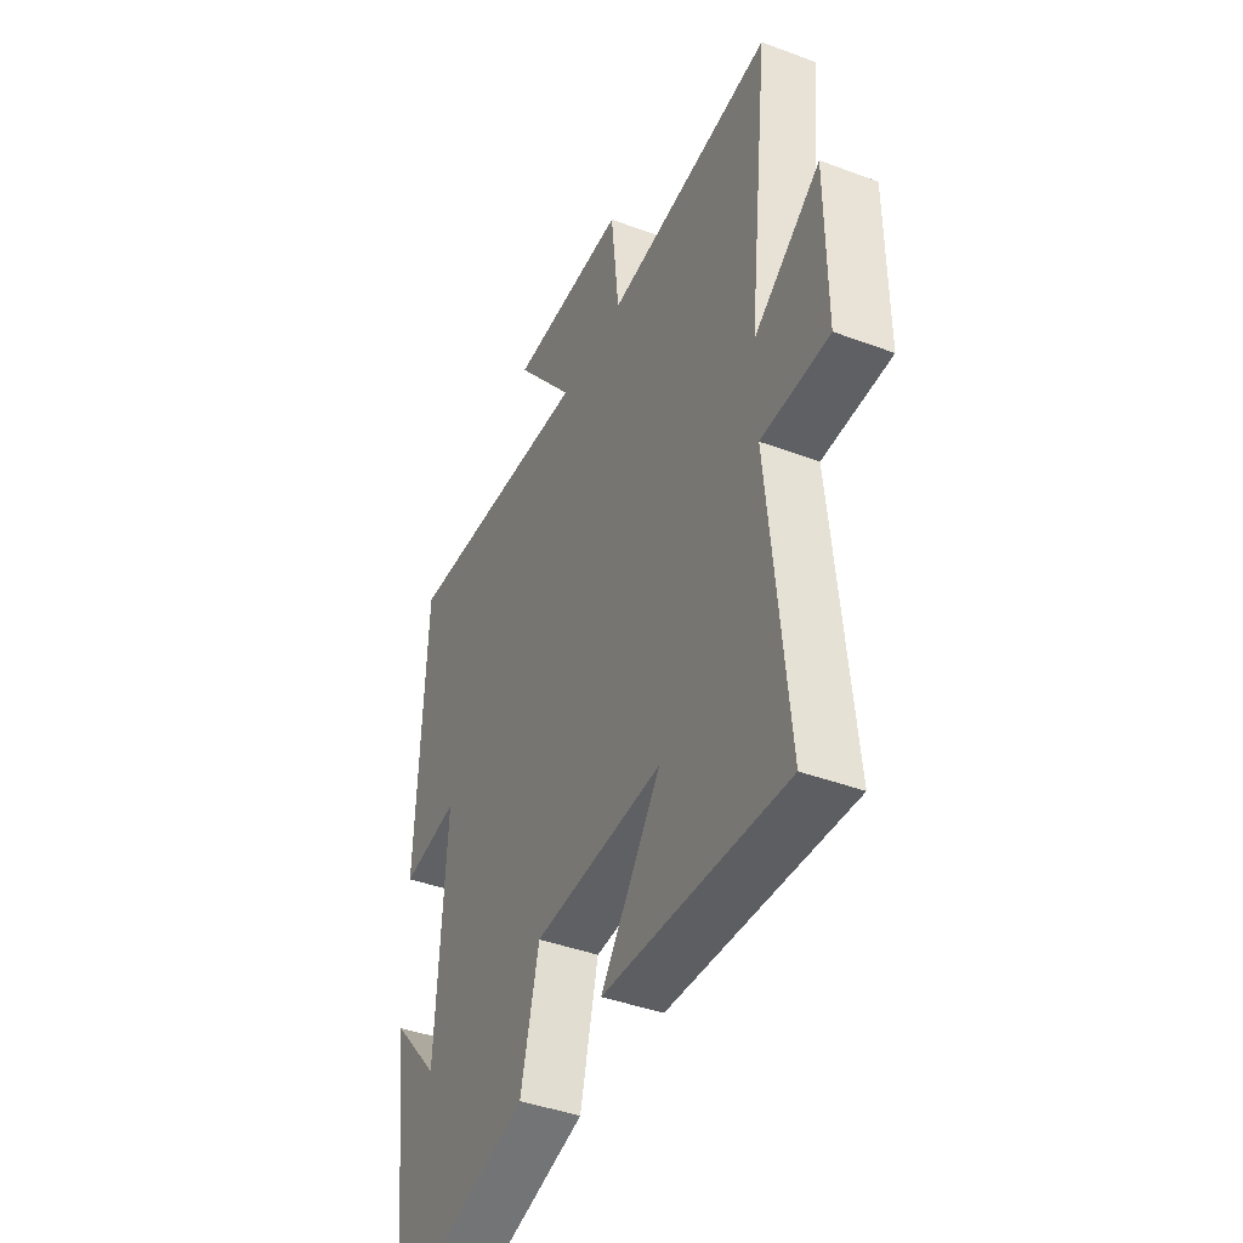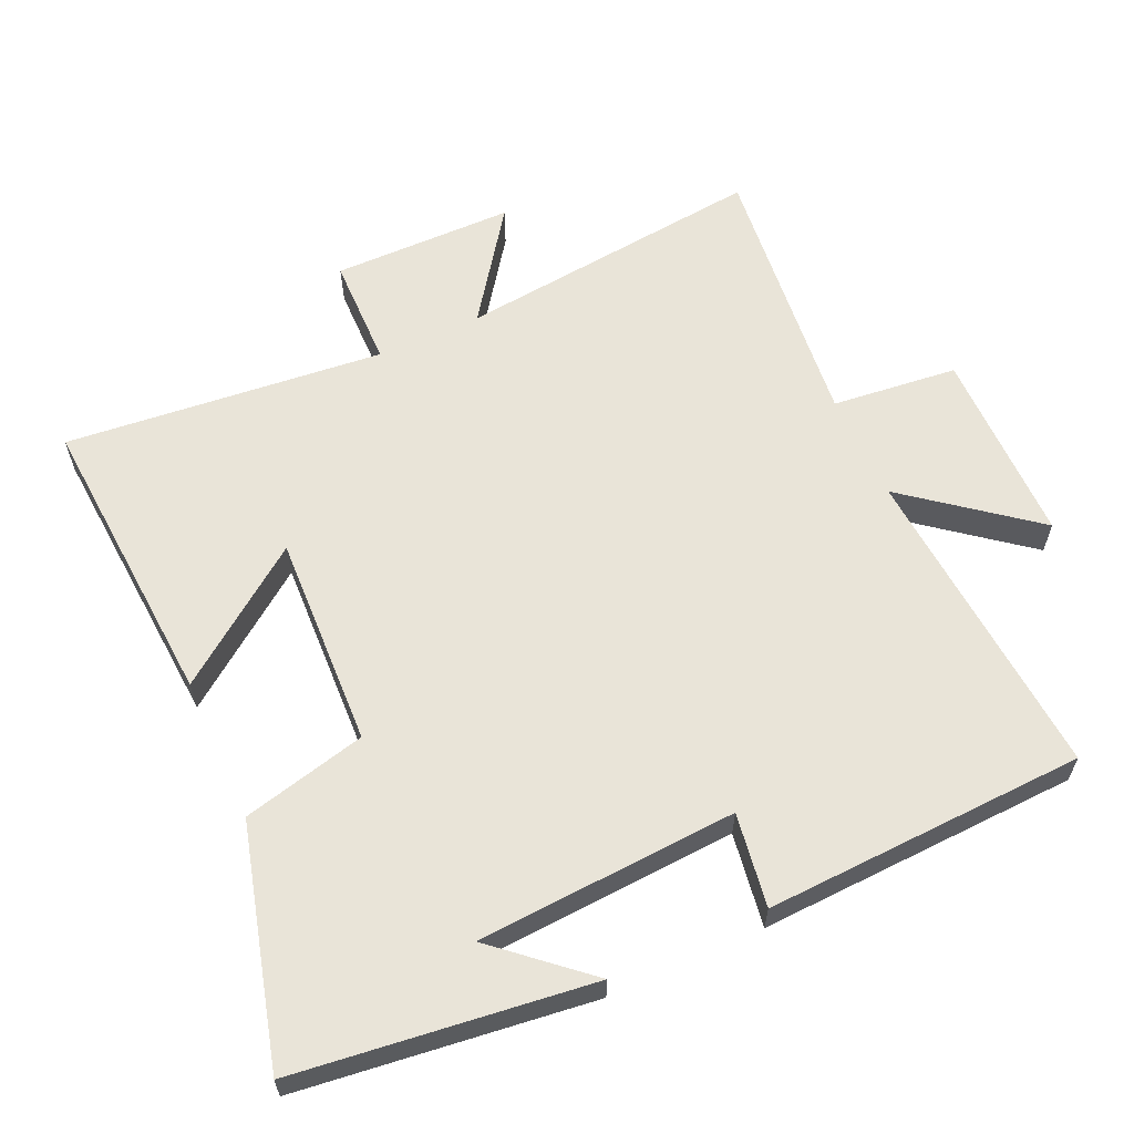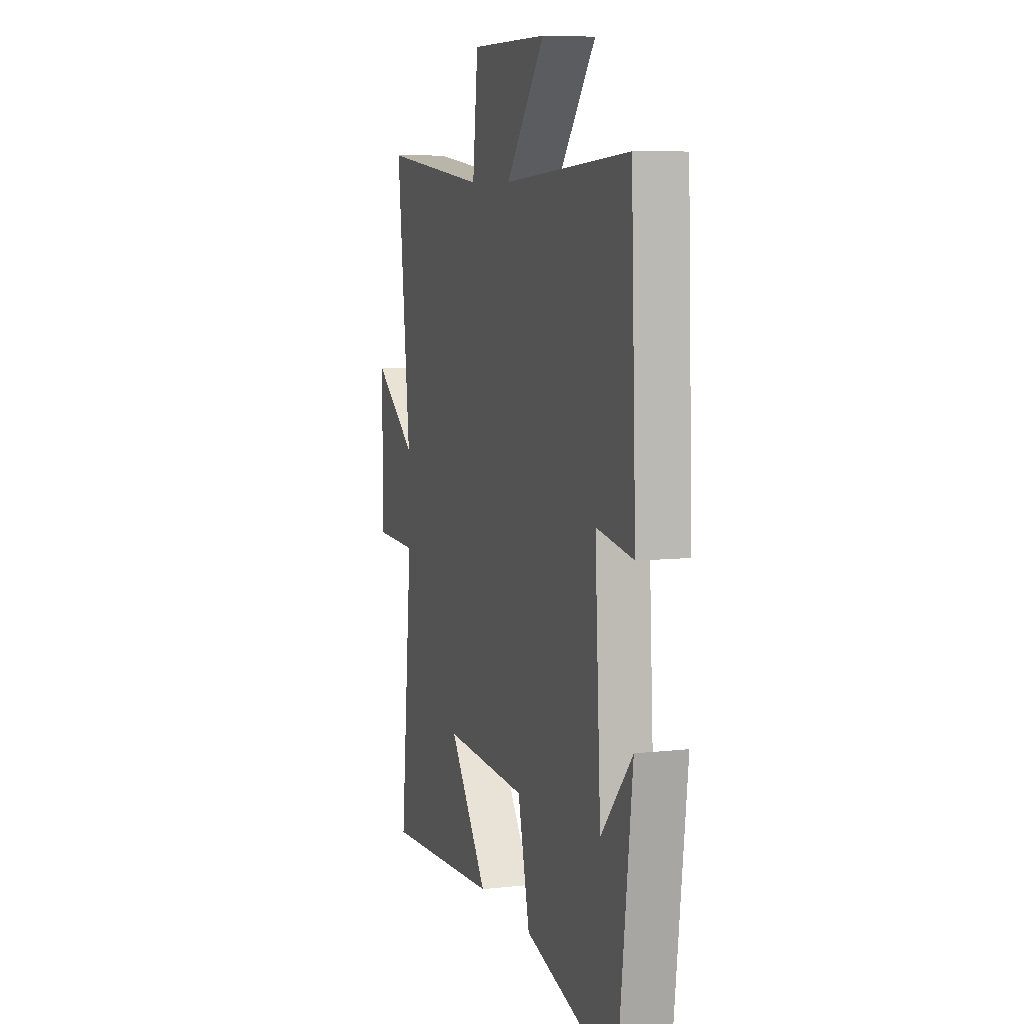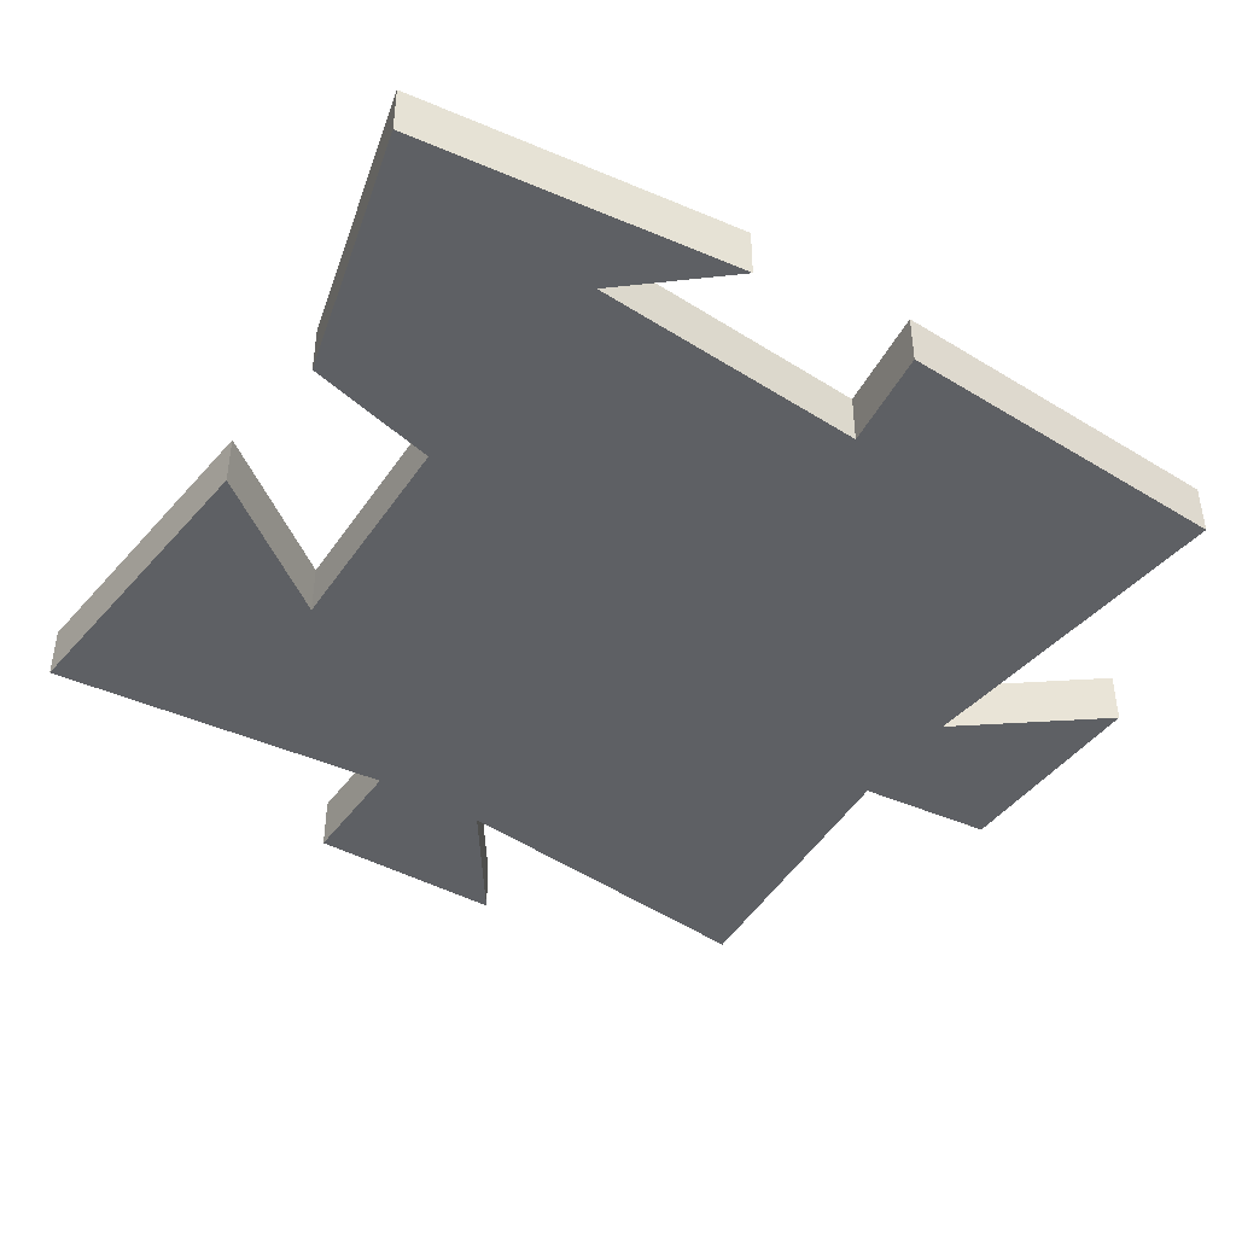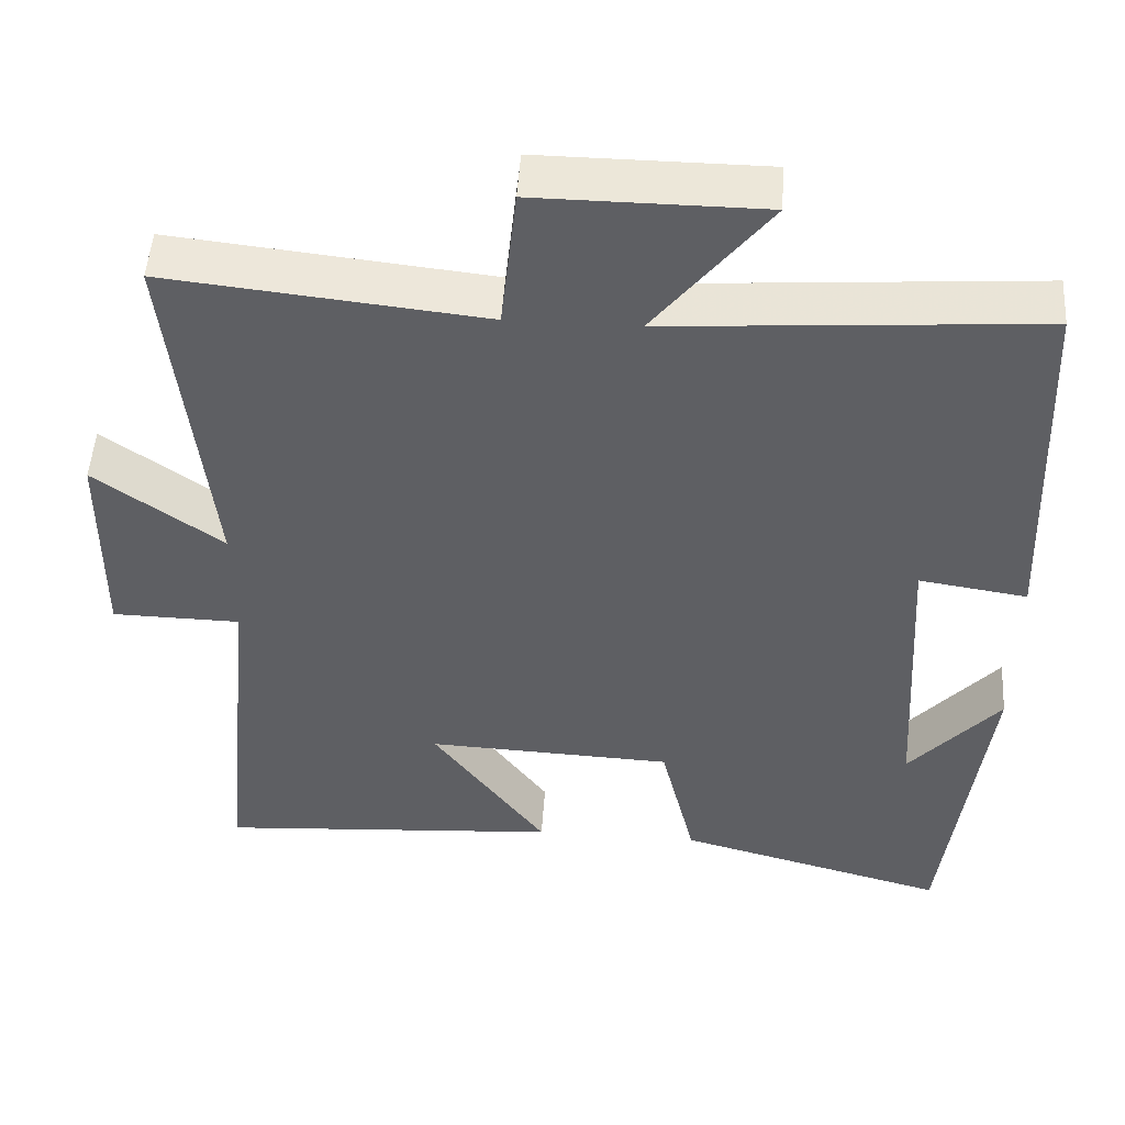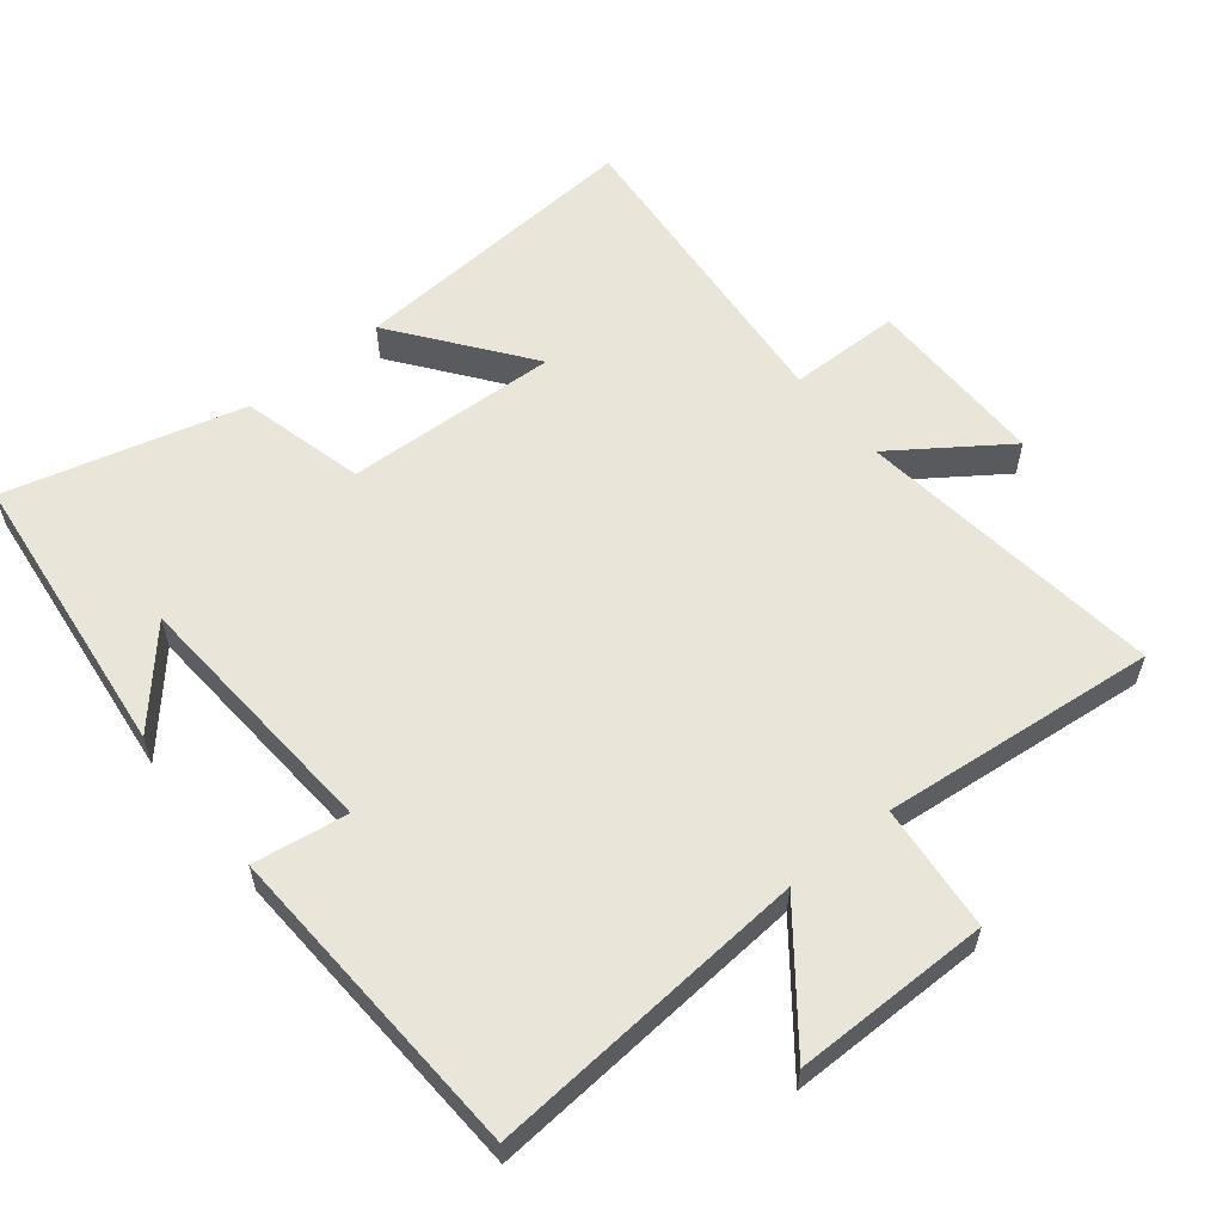
<metadata>
{"format":"obj","ext":"obj","renderer":"f3d","projection":"perspective","resolution":1024,"background":"white","views":[{"elev":-41.9,"azim":65.7,"up":"+Z"},{"elev":60.7,"azim":-114.5,"up":"+Y"},{"elev":7.6,"azim":-107.6,"up":"+Z"},{"elev":-42.8,"azim":-123.8,"up":"+Y"},{"elev":49.2,"azim":-176.3,"up":"+Z"},{"elev":58.1,"azim":-39.3,"up":"+Y"}]}
</metadata>
<code>
v -0.447 0.07 -0.593
v -0.5 0.07 -0.164
v -0.385 0.07 -0.295
v -0.363 0.07 0.085
v -0.5 0.07 0.064
v -0.481 0.07 0.533
v -0.013 0.07 0.5
v -0.157 0.07 0.682
v 0.129 0.07 0.684
v 0.149 0.07 0.5
v 0.55 0.07 0.543
v 0.5 0.07 0.091
v 0.661 0.07 0.206
v 0.663 0.07 -0.06
v 0.5 0.07 -0.063
v 0.546 0.07 -0.529
v 0.109 0.07 -0.5
v 0.253 0.07 -0.305
v -0.059 0.07 -0.319
v -0.103 0.07 -0.5
v -0.447 0 -0.593
v -0.5 0 -0.164
v -0.385 0 -0.295
v -0.363 0 0.085
v -0.5 0 0.064
v -0.481 0 0.533
v -0.013 0 0.5
v -0.157 0 0.682
v 0.129 0 0.684
v 0.149 0 0.5
v 0.55 0 0.543
v 0.5 0 0.091
v 0.661 0 0.206
v 0.663 0 -0.06
v 0.5 0 -0.063
v 0.546 0 -0.529
v 0.109 0 -0.5
v 0.253 0 -0.305
v -0.059 0 -0.319
v -0.103 0 -0.5
f 19 20 1
f 15 16 17 18
f 15 18 19
f 12 13 14 15
f 12 15 19
f 12 19 1
f 11 12 1
f 10 11 1
f 7 8 9 10
f 4 5 6 7
f 3 4 7 10
f 1 2 3
f 1 3 10
f 21 40 39
f 38 37 36 35
f 39 38 35
f 35 34 33 32
f 39 35 32
f 21 39 32
f 21 32 31
f 21 31 30
f 30 29 28 27
f 27 26 25 24
f 30 27 24 23
f 23 22 21
f 30 23 21
f 1 21 22 2
f 2 22 23 3
f 3 23 24 4
f 4 24 25 5
f 5 25 26 6
f 6 26 27 7
f 7 27 28 8
f 8 28 29 9
f 9 29 30 10
f 10 30 31 11
f 11 31 32 12
f 12 32 33 13
f 13 33 34 14
f 14 34 35 15
f 15 35 36 16
f 16 36 37 17
f 17 37 38 18
f 18 38 39 19
f 19 39 40 20
f 20 40 21 1

</code>
